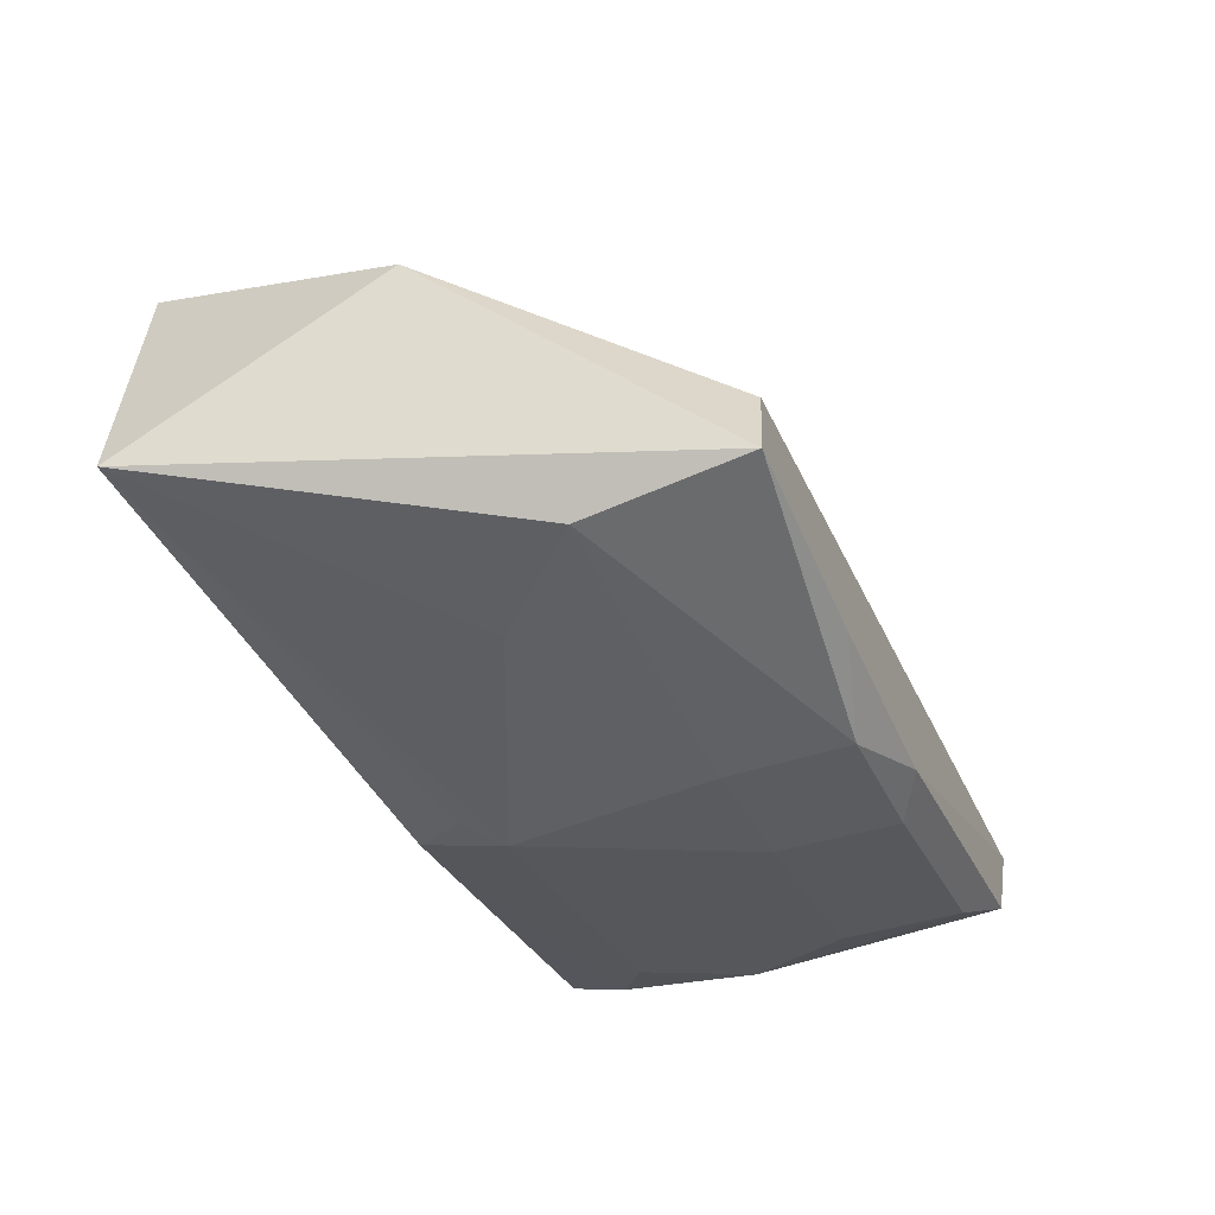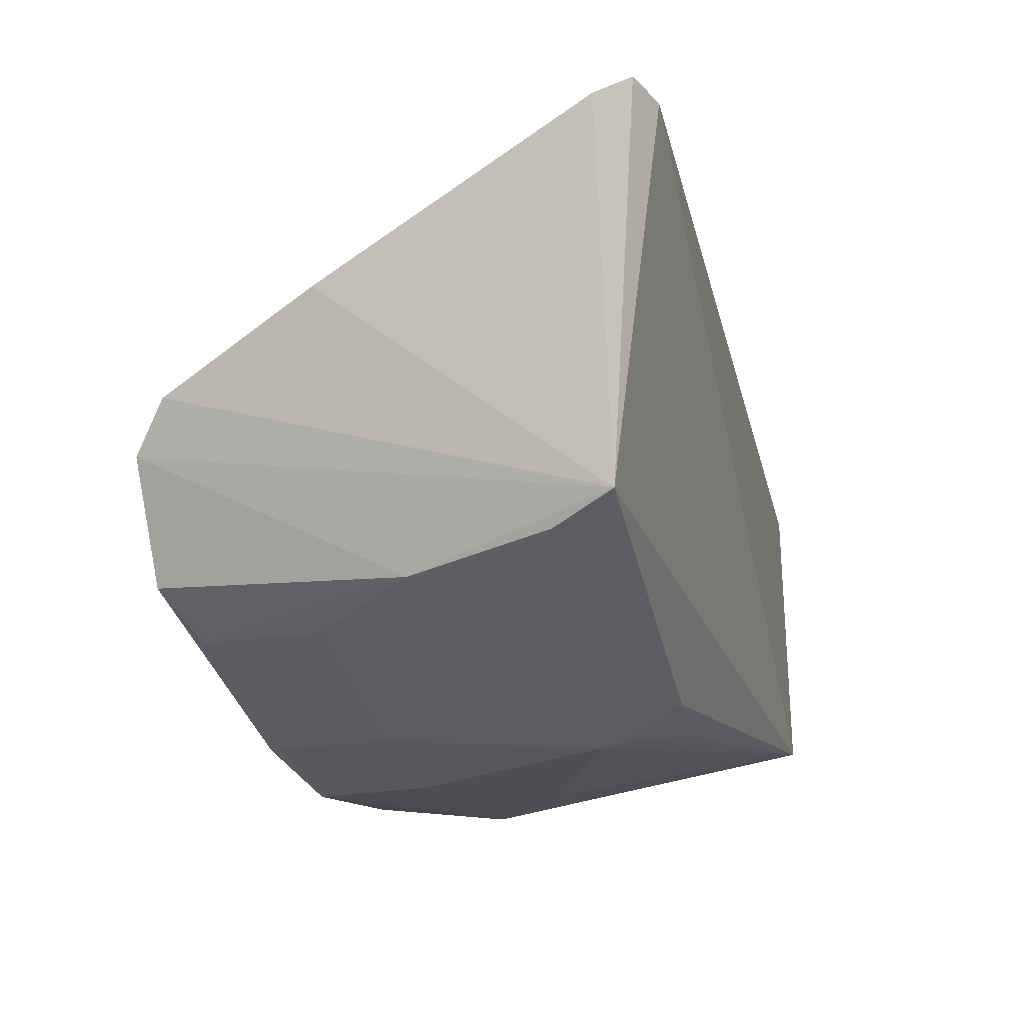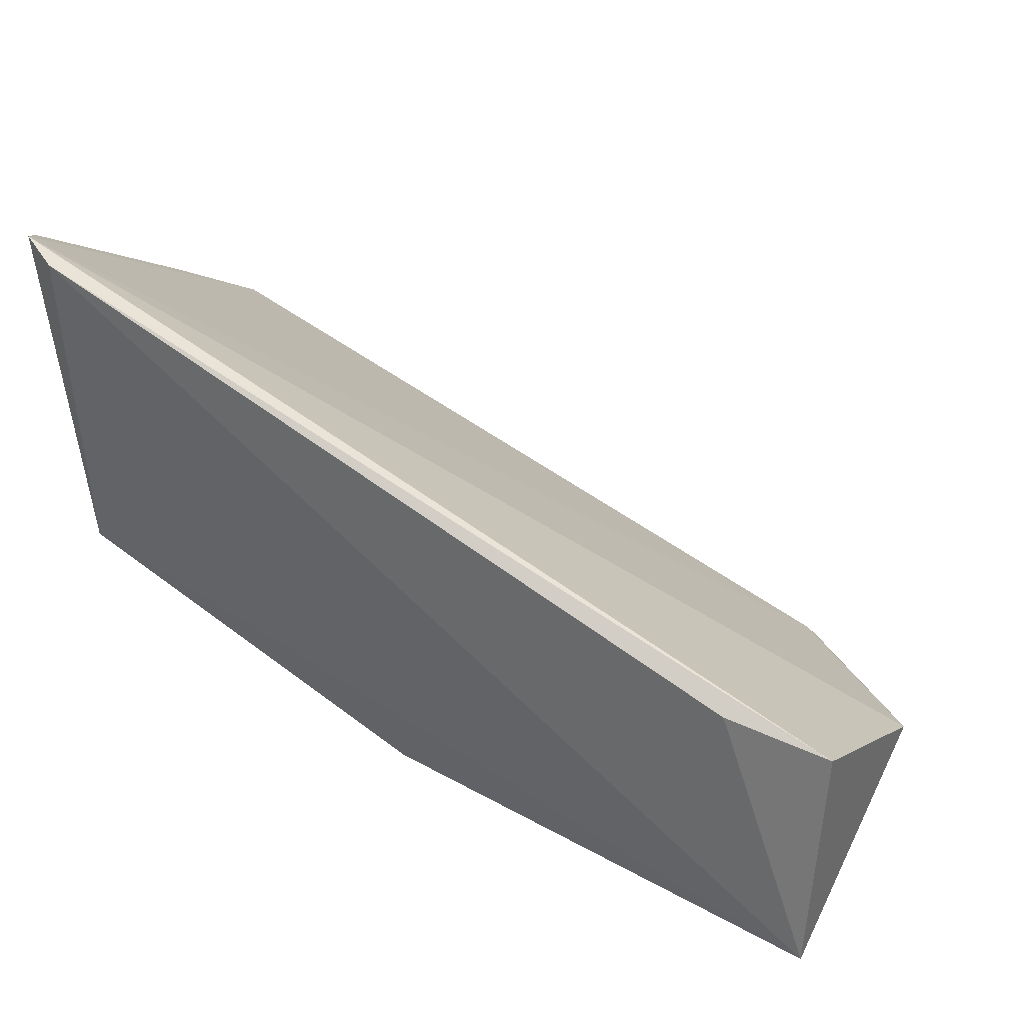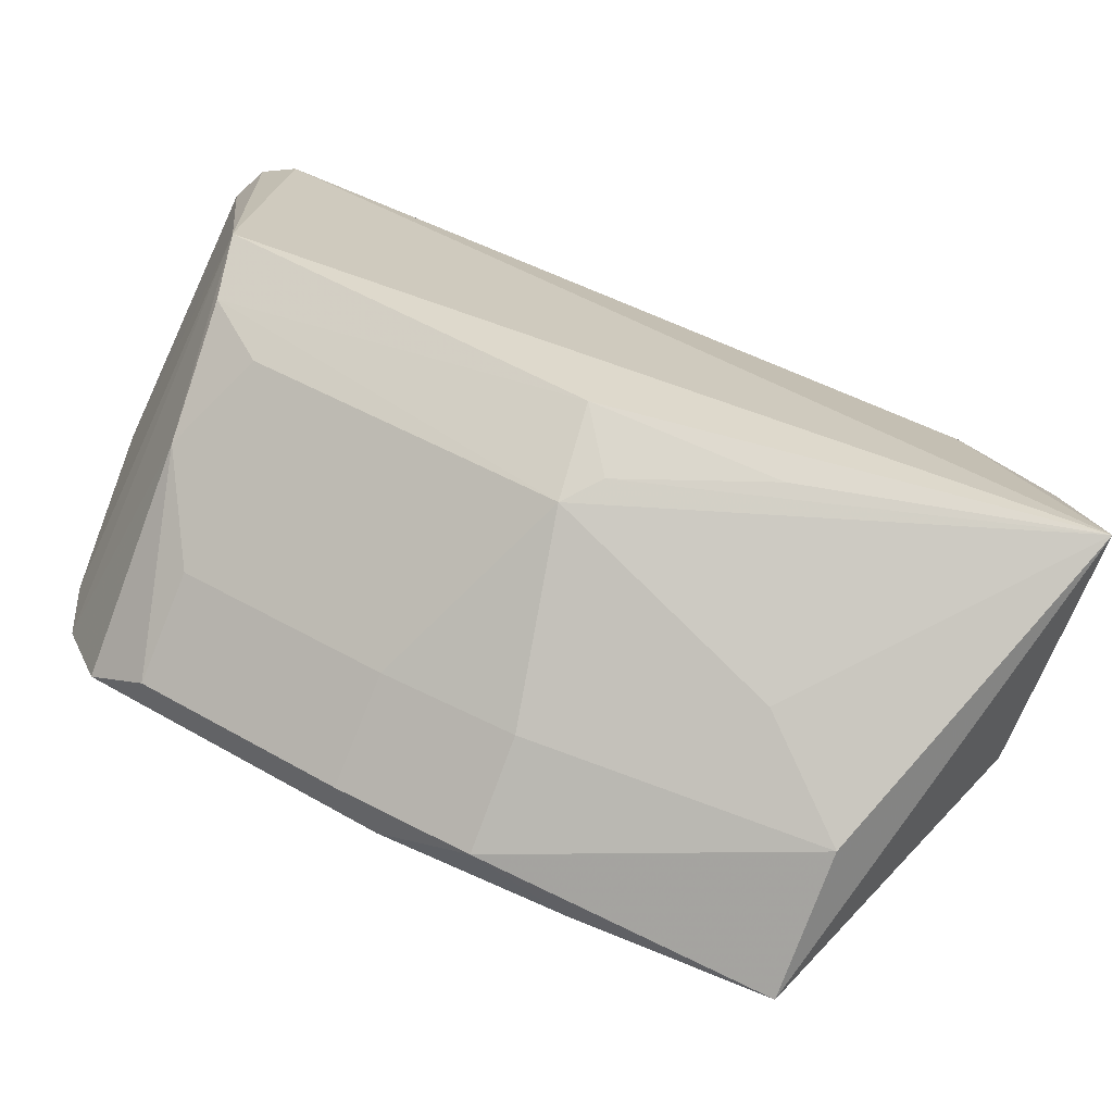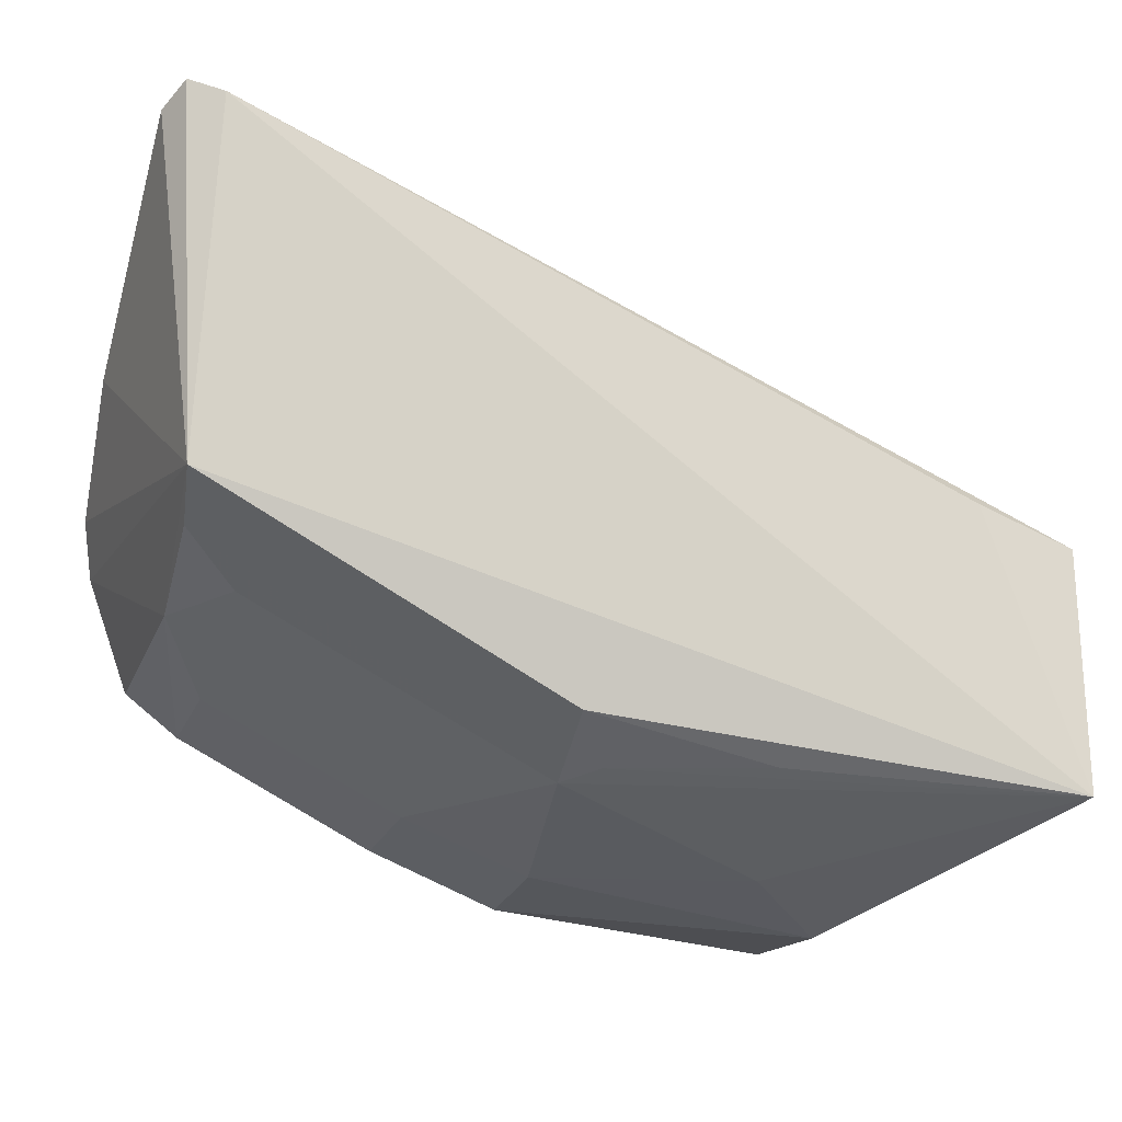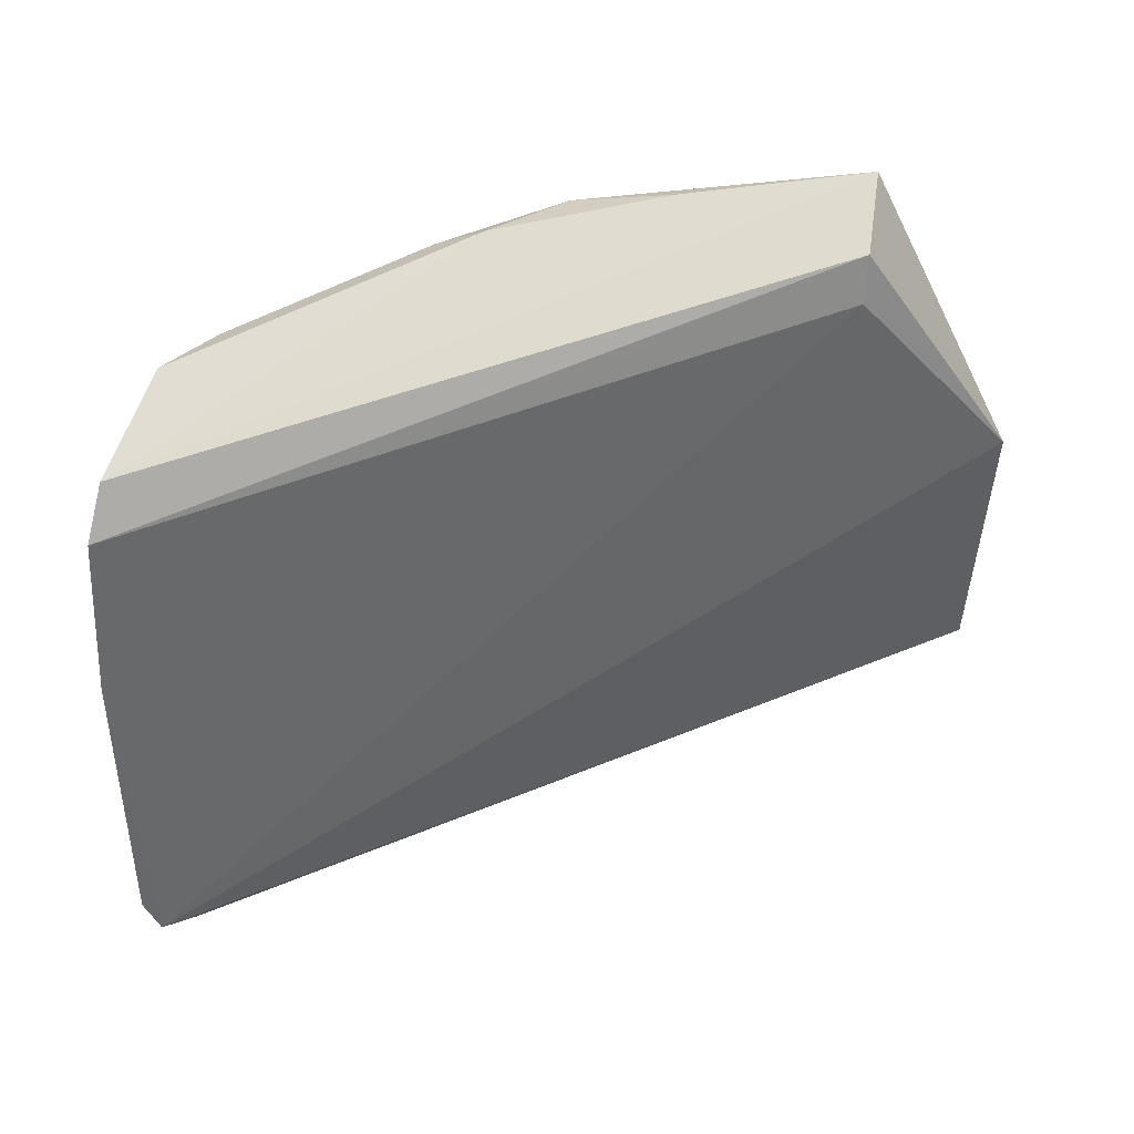
<metadata>
{"format":"obj","ext":"obj","renderer":"f3d","projection":"perspective","resolution":1024,"background":"white","views":[{"elev":-56.1,"azim":-67.8,"up":"+Y"},{"elev":-5.6,"azim":104.8,"up":"+Y"},{"elev":33.8,"azim":-154.9,"up":"+Y"},{"elev":-76.3,"azim":160.3,"up":"+Y"},{"elev":-19.6,"azim":162.8,"up":"+Y"},{"elev":70.4,"azim":-178.3,"up":"+Z"}]}
</metadata>
<code>
v 0.1414 -0.4765 0.1987
v 0.2596 -0.3907 0.07528
v 0.2694 -0.3796 0.2081
v 0.2665 -0.2817 0.06828
v 0.01026 -0.4639 0.06189
v 0.2748 -0.3354 0.1551
v 0.2414 -0.43 0.1987
v 0.1505 -0.4604 0.1035
v 0.2563 -0.2866 0.06317
v 0.00472 -0.4289 0.1377
v 0.273 -0.3639 0.199
v 0.2717 -0.2868 0.07814
v 0.2567 -0.4152 0.2068
v 0.1514 -0.4469 0.07749
v 0.05217 -0.487 0.1616
v 0.1796 -0.4581 0.1645
v 0.05457 -0.4567 0.2075
v 0.00818 -0.3902 0.0669
v 0.05527 -0.446 0.1969
v 0.2556 -0.4131 0.1341
v 0.166 -0.4611 0.2072
v 0.1409 -0.458 0.09379
v 0.2571 -0.4009 0.09292
v 0.1409 -0.4734 0.1641
v 0.08092 -0.4772 0.1331
v 0.05168 -0.4839 0.2074
v 0.181 -0.4608 0.1987
v 0.03952 -0.3816 0.06202
v 0.24 -0.4273 0.1646
v 0.09545 -0.4581 0.07856
v 0.2411 -0.4143 0.1036
v 0.1108 -0.4746 0.2073
f 9 4 2
f 9 2 5
f 11 3 2
f 11 2 6
f 11 6 4
f 12 6 2
f 12 2 4
f 12 4 6
f 14 5 2
f 17 3 11
f 18 5 10
f 18 10 4
f 18 4 9
f 19 11 4
f 19 4 10
f 19 17 11
f 19 10 17
f 20 13 7
f 20 2 3
f 20 3 13
f 21 13 3
f 22 14 8
f 22 8 5
f 23 14 2
f 23 8 14
f 23 2 20
f 24 1 15
f 24 8 16
f 25 15 5
f 25 5 8
f 25 24 15
f 25 8 24
f 26 10 5
f 26 5 15
f 26 17 10
f 26 15 1
f 26 3 17
f 27 24 16
f 27 1 24
f 27 21 1
f 27 7 13
f 27 13 21
f 28 18 9
f 28 9 5
f 28 5 18
f 29 20 7
f 29 16 20
f 29 27 16
f 29 7 27
f 30 22 5
f 30 5 14
f 30 14 22
f 31 23 20
f 31 8 23
f 31 20 16
f 31 16 8
f 32 26 1
f 32 1 21
f 32 21 3
f 32 3 26

</code>
